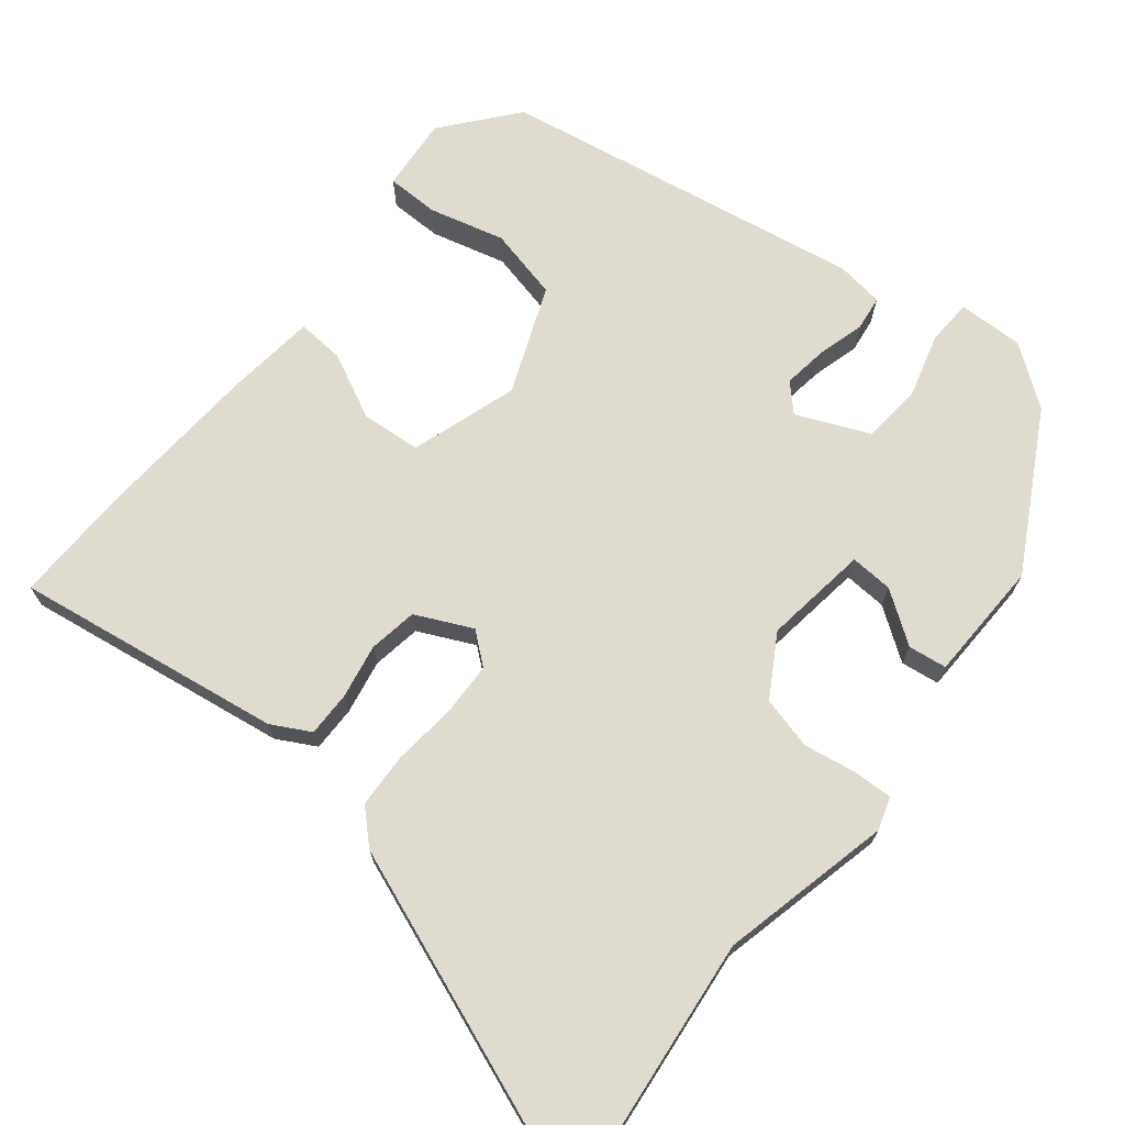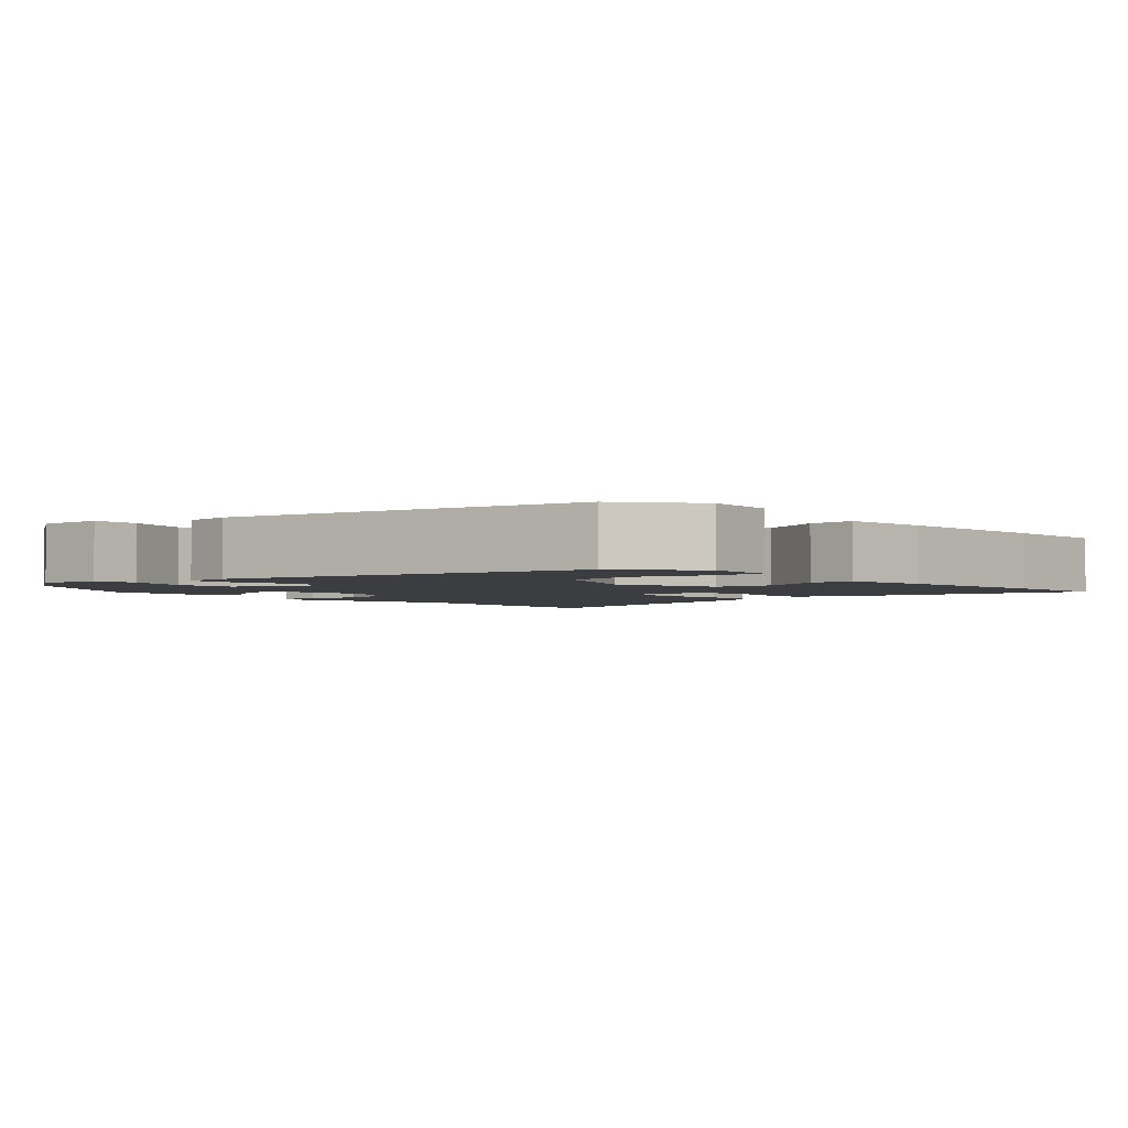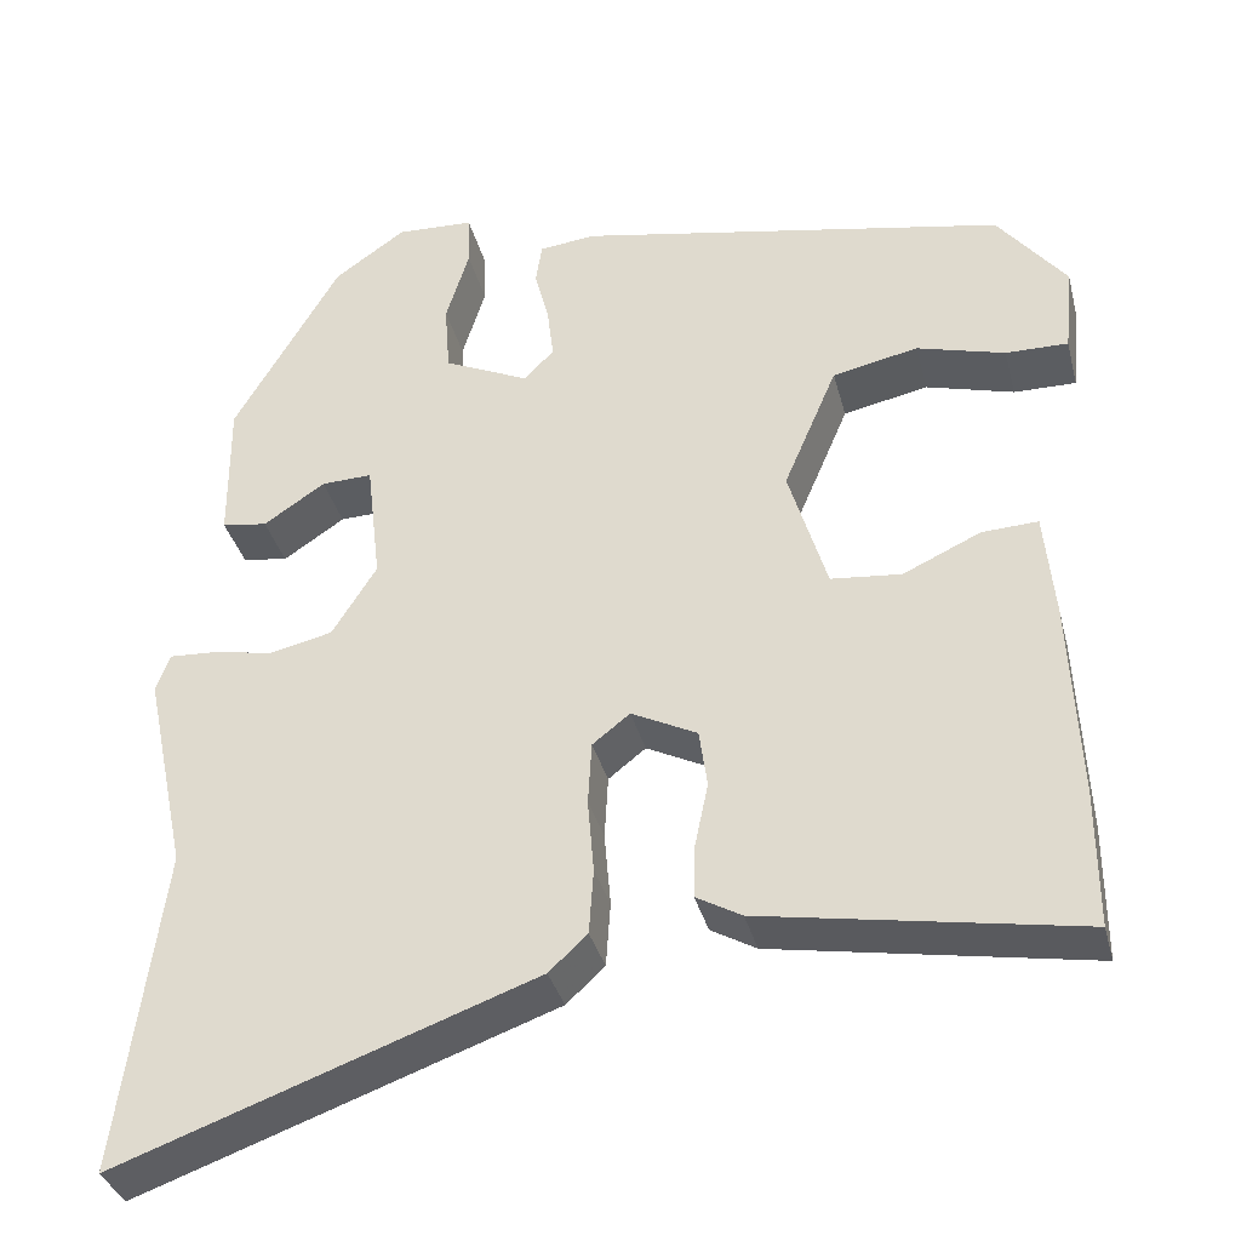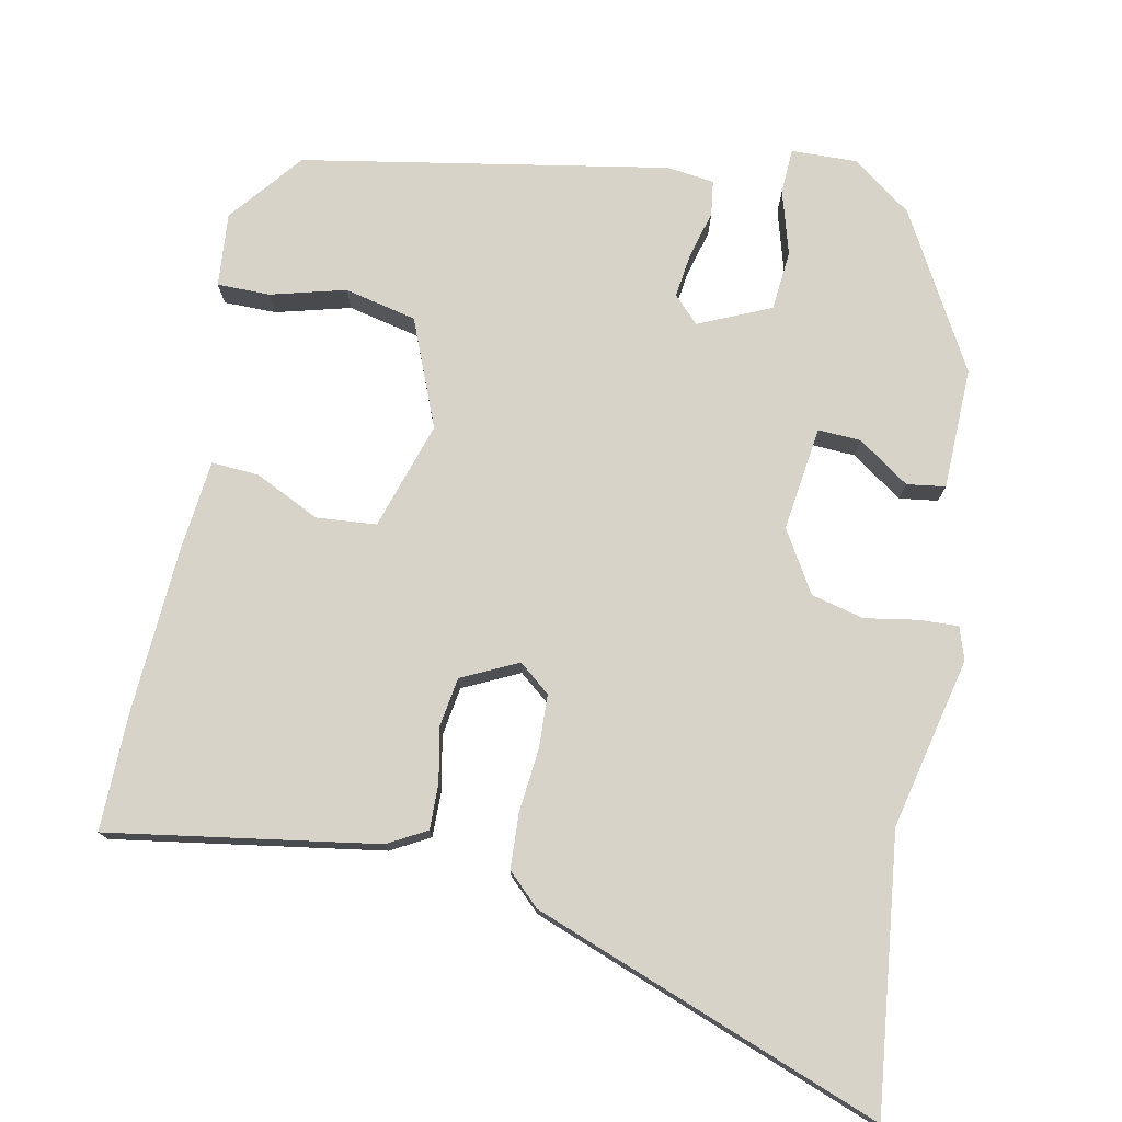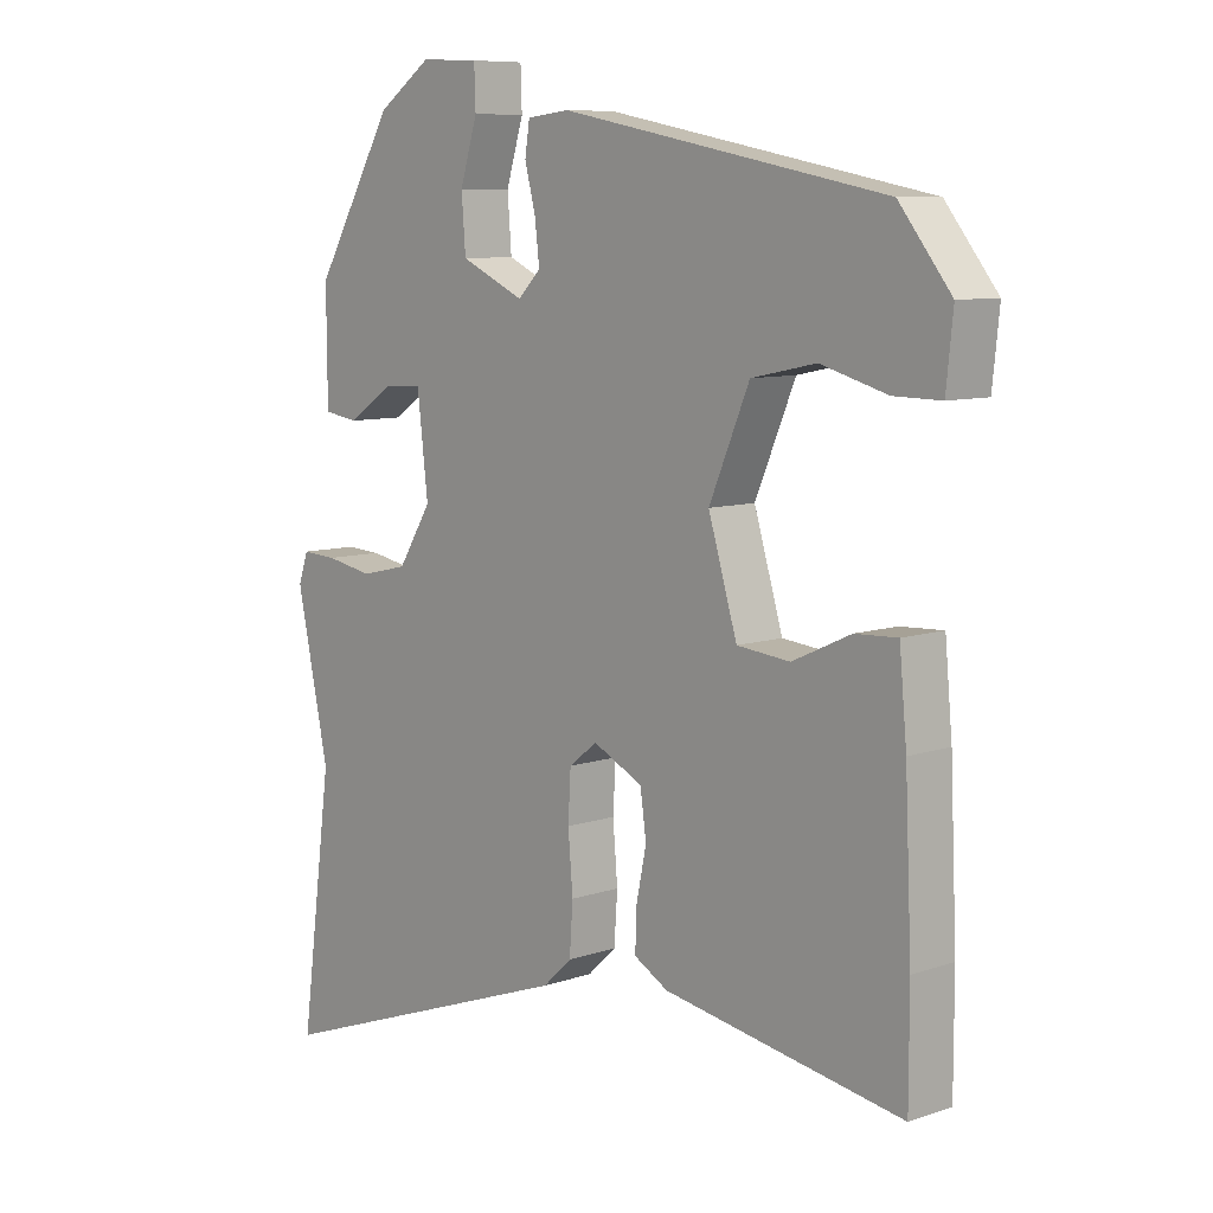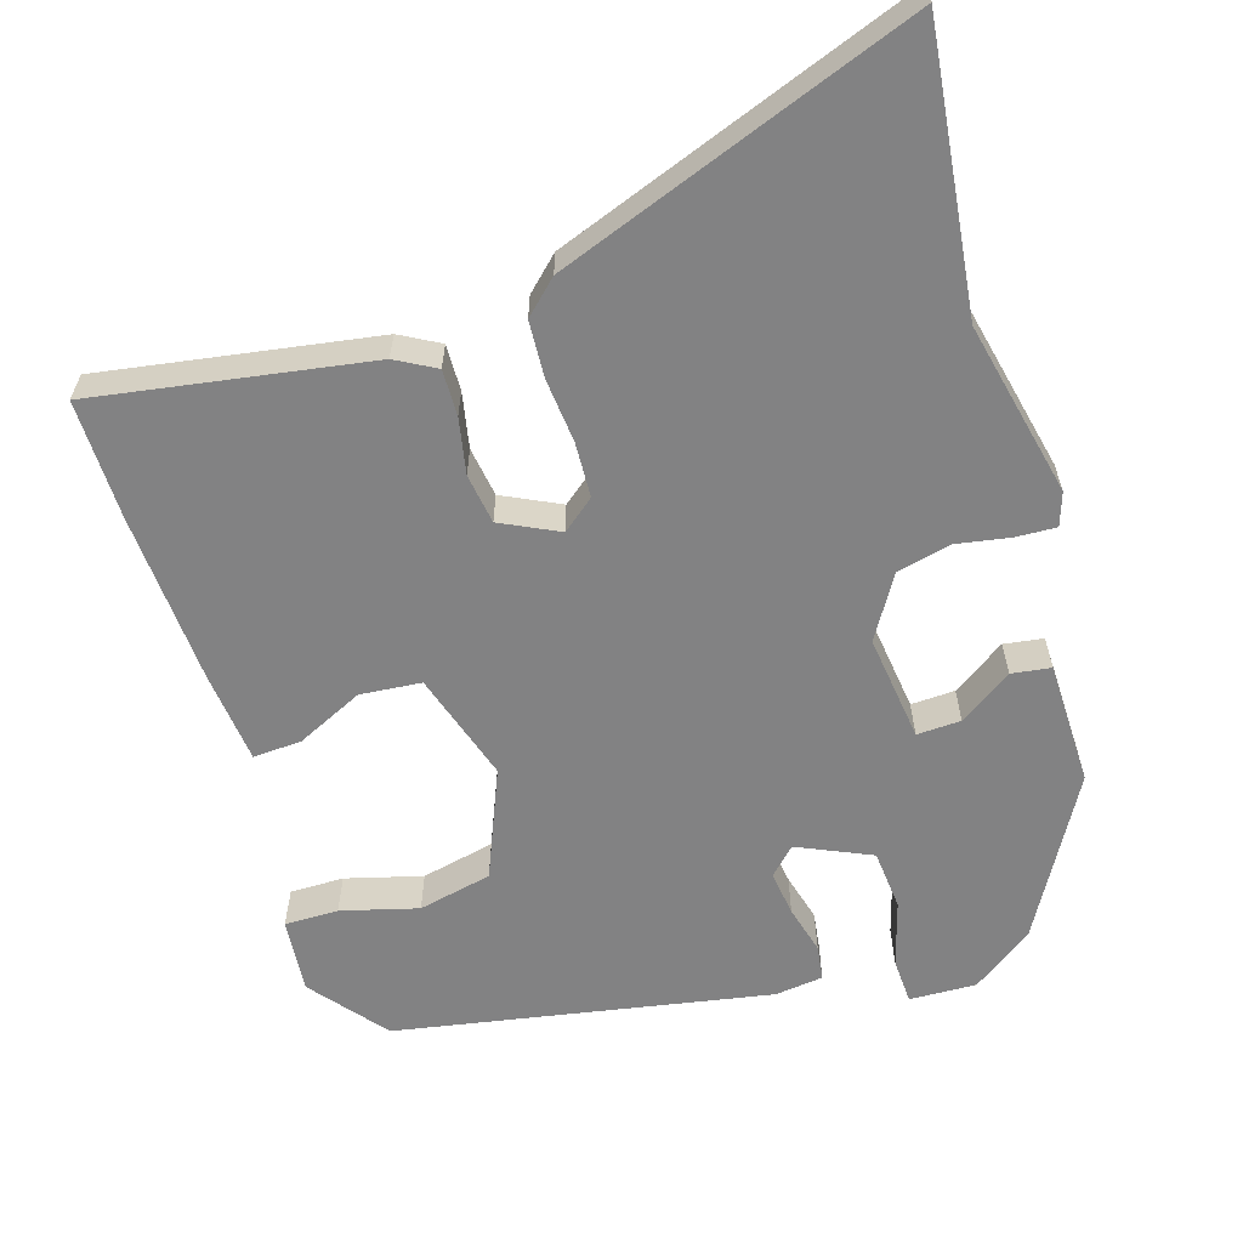
<metadata>
{"format":"obj","ext":"obj","renderer":"f3d","projection":"perspective","resolution":1024,"background":"white","views":[{"elev":70.5,"azim":-139.9,"up":"+Y"},{"elev":-2.6,"azim":41.7,"up":"+Y"},{"elev":-35.6,"azim":14.2,"up":"+Z"},{"elev":76.3,"azim":-167.7,"up":"+Y"},{"elev":8.5,"azim":47.3,"up":"+Z"},{"elev":-60.8,"azim":-162.2,"up":"+Y"}]}
</metadata>
<code>
v 0.465 0.07 0.386
v 0.542 0.07 0.288
v 0.532 0.07 0.19
v 0.462 0.07 0.191
v 0.363 0.07 0.219
v 0.267 0.07 0.199
v 0.207 0.07 0.058
v 0.25 0.07 -0.085
v 0.329 0.07 -0.093
v 0.416 0.07 -0.053
v 0.479 0.07 -0.05
v 0.49 0.07 -0.169
v 0.5 0.07 -0.393
v 0.5 0.07 -0.548
v 0.145 0.07 -0.486
v 0.094 0.07 -0.457
v 0.096 0.07 -0.397
v 0.111 0.07 -0.325
v 0.102 0.07 -0.26
v 0.028 0.07 -0.223
v -0.014 0.07 -0.256
v -0.018 0.07 -0.327
v -0.011 0.07 -0.411
v -0.016 0.07 -0.484
v -0.059 0.07 -0.524
v -0.525 0.07 -0.69
v -0.477 0.07 -0.328
v -0.525 0.07 -0.1
v -0.51 0.07 -0.057
v -0.458 0.07 -0.06
v -0.388 0.07 -0.073
v -0.318 0.07 -0.057
v -0.268 0.07 0.023
v -0.284 0.07 0.162
v -0.341 0.07 0.16
v -0.41 0.07 0.114
v -0.461 0.07 0.122
v -0.462 0.07 0.283
v -0.343 0.07 0.487
v -0.263 0.07 0.543
v -0.176 0.07 0.539
v -0.174 0.07 0.479
v -0.2 0.07 0.394
v -0.194 0.07 0.315
v -0.099 0.07 0.271
v -0.065 0.07 0.305
v -0.072 0.07 0.364
v -0.088 0.07 0.427
v -0.081 0.07 0.473
v -0.018 0.07 0.48
v 0.465 0 0.386
v 0.542 0 0.288
v 0.532 0 0.19
v 0.462 0 0.191
v 0.363 0 0.219
v 0.267 0 0.199
v 0.207 0 0.058
v 0.25 0 -0.085
v 0.329 0 -0.093
v 0.416 0 -0.053
v 0.479 0 -0.05
v 0.49 0 -0.169
v 0.5 0 -0.393
v 0.5 0 -0.548
v 0.145 0 -0.486
v 0.094 0 -0.457
v 0.096 0 -0.397
v 0.111 0 -0.325
v 0.102 0 -0.26
v 0.028 0 -0.223
v -0.014 0 -0.256
v -0.018 0 -0.327
v -0.011 0 -0.411
v -0.016 0 -0.484
v -0.059 0 -0.524
v -0.525 0 -0.69
v -0.477 0 -0.328
v -0.525 0 -0.1
v -0.51 0 -0.057
v -0.458 0 -0.06
v -0.388 0 -0.073
v -0.318 0 -0.057
v -0.268 0 0.023
v -0.284 0 0.162
v -0.341 0 0.16
v -0.41 0 0.114
v -0.461 0 0.122
v -0.462 0 0.283
v -0.343 0 0.487
v -0.263 0 0.543
v -0.176 0 0.539
v -0.174 0 0.479
v -0.2 0 0.394
v -0.194 0 0.315
v -0.099 0 0.271
v -0.065 0 0.305
v -0.072 0 0.364
v -0.088 0 0.427
v -0.081 0 0.473
v -0.018 0 0.48
f 3 4 5
f 2 3 5
f 1 2 5
f 50 1 5
f 49 50 5
f 48 49 5
f 47 48 5
f 46 47 5 6
f 45 46 6 7
f 44 45 7 8
f 41 42 43
f 40 41 43
f 39 40 43
f 38 39 43
f 37 38 43
f 36 37 43
f 35 36 43
f 34 35 43 44
f 33 34 44 8
f 29 30 31
f 28 29 31
f 27 28 31
f 27 31 32
f 26 27 32
f 25 26 32
f 24 25 32
f 23 24 32
f 22 23 32
f 21 22 32 33
f 16 17 18
f 15 16 18
f 14 15 18
f 13 14 18
f 12 13 18
f 11 12 18
f 10 11 18
f 9 10 18
f 8 9 18 19
f 33 8 19 20
f 20 21 33
f 55 54 53
f 55 53 52
f 55 52 51
f 55 51 100
f 55 100 99
f 55 99 98
f 55 98 97
f 56 55 97 96
f 57 56 96 95
f 58 57 95 94
f 93 92 91
f 93 91 90
f 93 90 89
f 93 89 88
f 93 88 87
f 93 87 86
f 93 86 85
f 94 93 85 84
f 58 94 84 83
f 81 80 79
f 81 79 78
f 81 78 77
f 82 81 77
f 82 77 76
f 82 76 75
f 82 75 74
f 82 74 73
f 82 73 72
f 83 82 72 71
f 68 67 66
f 68 66 65
f 68 65 64
f 68 64 63
f 68 63 62
f 68 62 61
f 68 61 60
f 68 60 59
f 69 68 59 58
f 70 69 58 83
f 83 71 70
f 1 51 52 2
f 2 52 53 3
f 3 53 54 4
f 4 54 55 5
f 5 55 56 6
f 6 56 57 7
f 7 57 58 8
f 8 58 59 9
f 9 59 60 10
f 10 60 61 11
f 11 61 62 12
f 12 62 63 13
f 13 63 64 14
f 14 64 65 15
f 15 65 66 16
f 16 66 67 17
f 17 67 68 18
f 18 68 69 19
f 19 69 70 20
f 20 70 71 21
f 21 71 72 22
f 22 72 73 23
f 23 73 74 24
f 24 74 75 25
f 25 75 76 26
f 26 76 77 27
f 27 77 78 28
f 28 78 79 29
f 29 79 80 30
f 30 80 81 31
f 31 81 82 32
f 32 82 83 33
f 33 83 84 34
f 34 84 85 35
f 35 85 86 36
f 36 86 87 37
f 37 87 88 38
f 38 88 89 39
f 39 89 90 40
f 40 90 91 41
f 41 91 92 42
f 42 92 93 43
f 43 93 94 44
f 44 94 95 45
f 45 95 96 46
f 46 96 97 47
f 47 97 98 48
f 48 98 99 49
f 49 99 100 50
f 50 100 51 1

</code>
